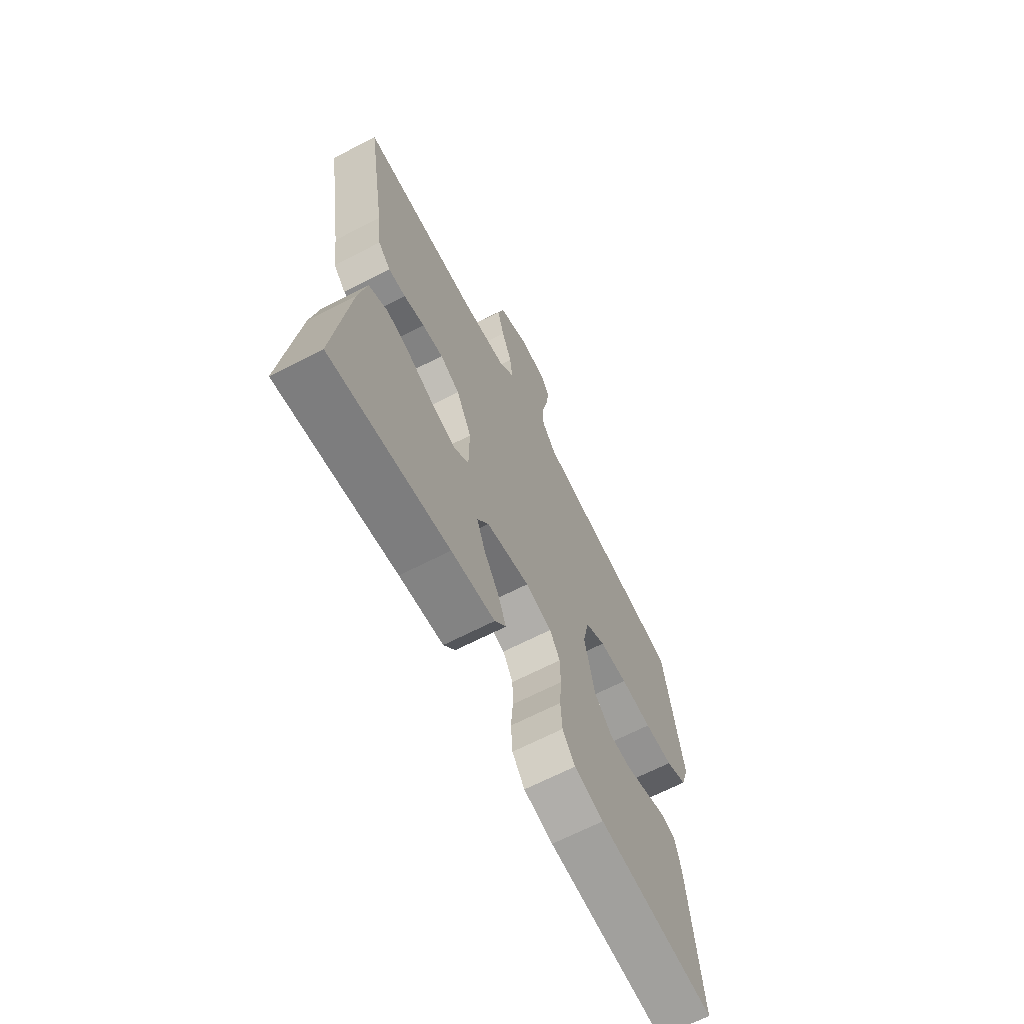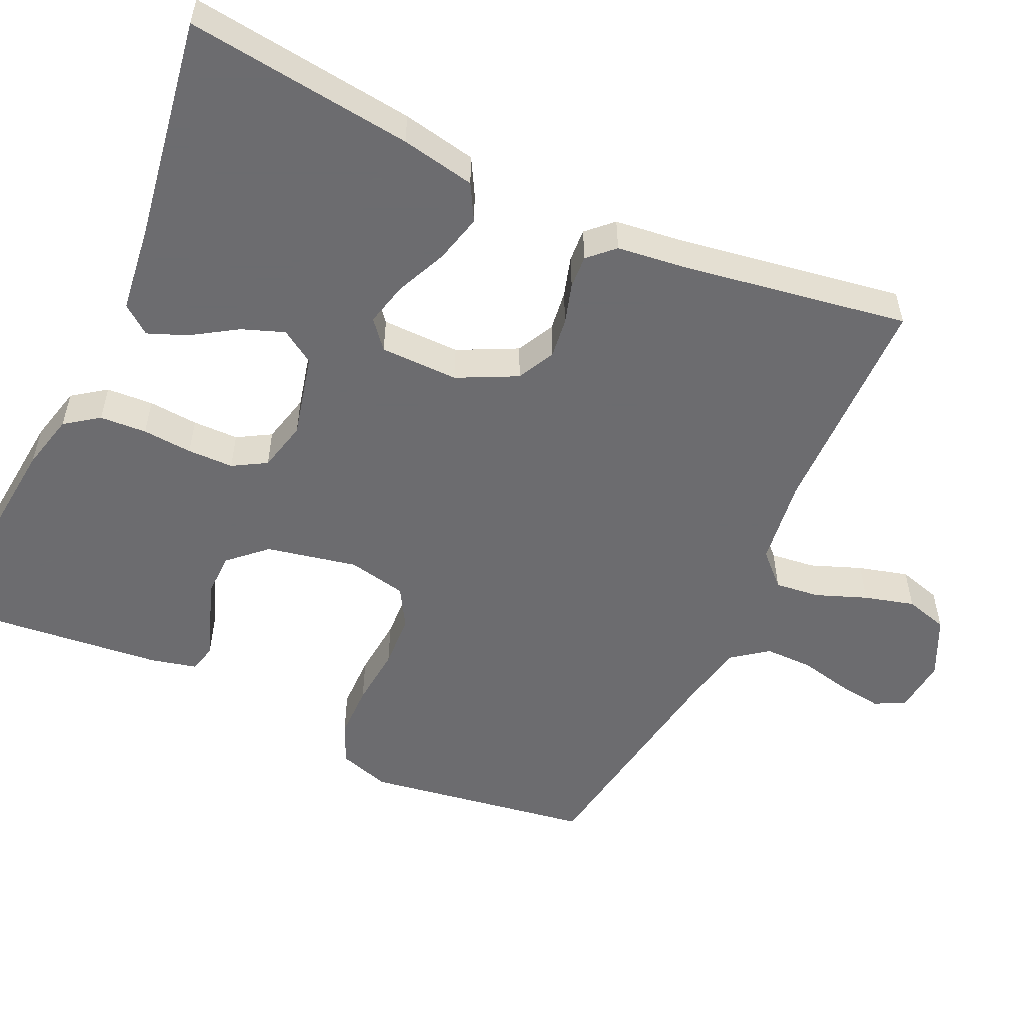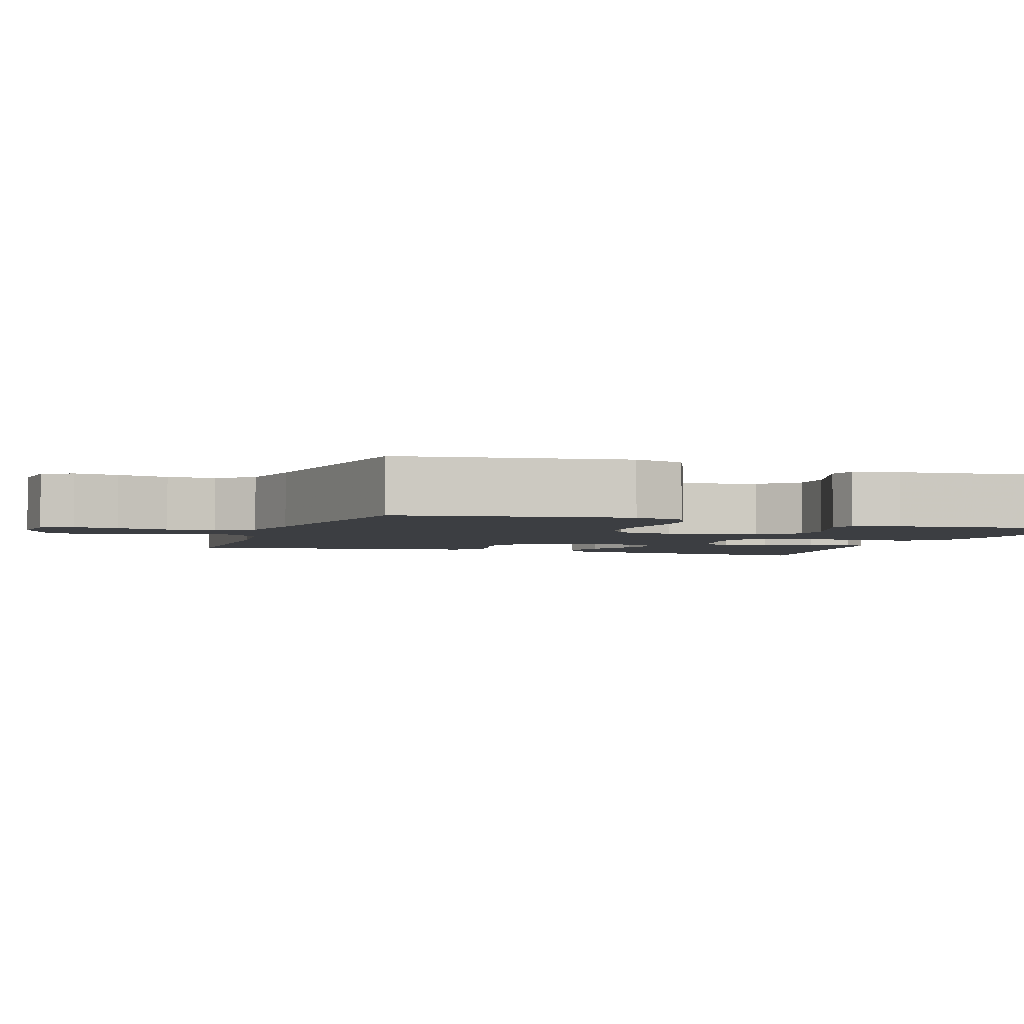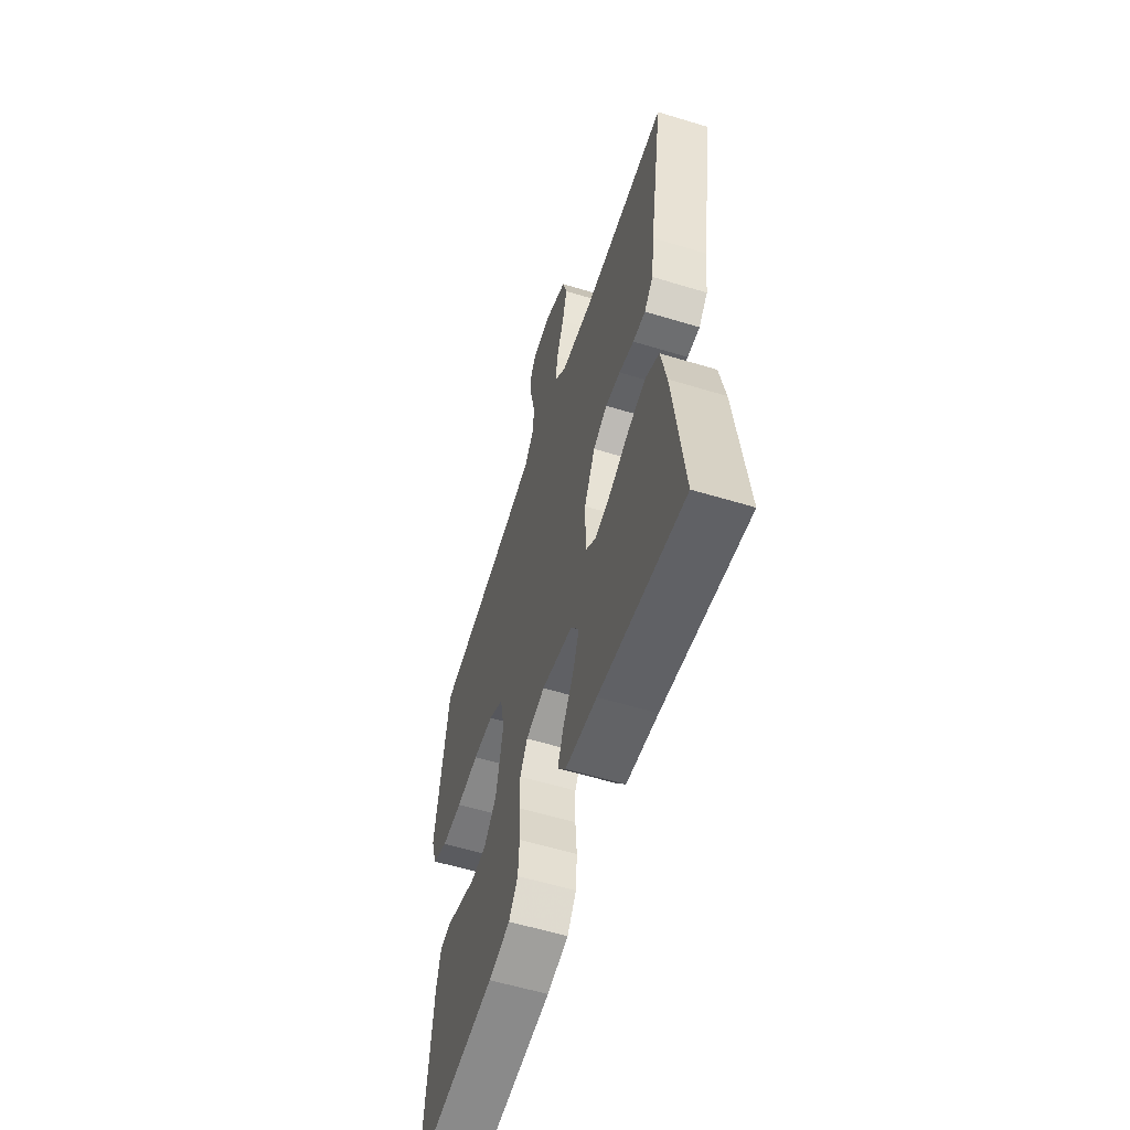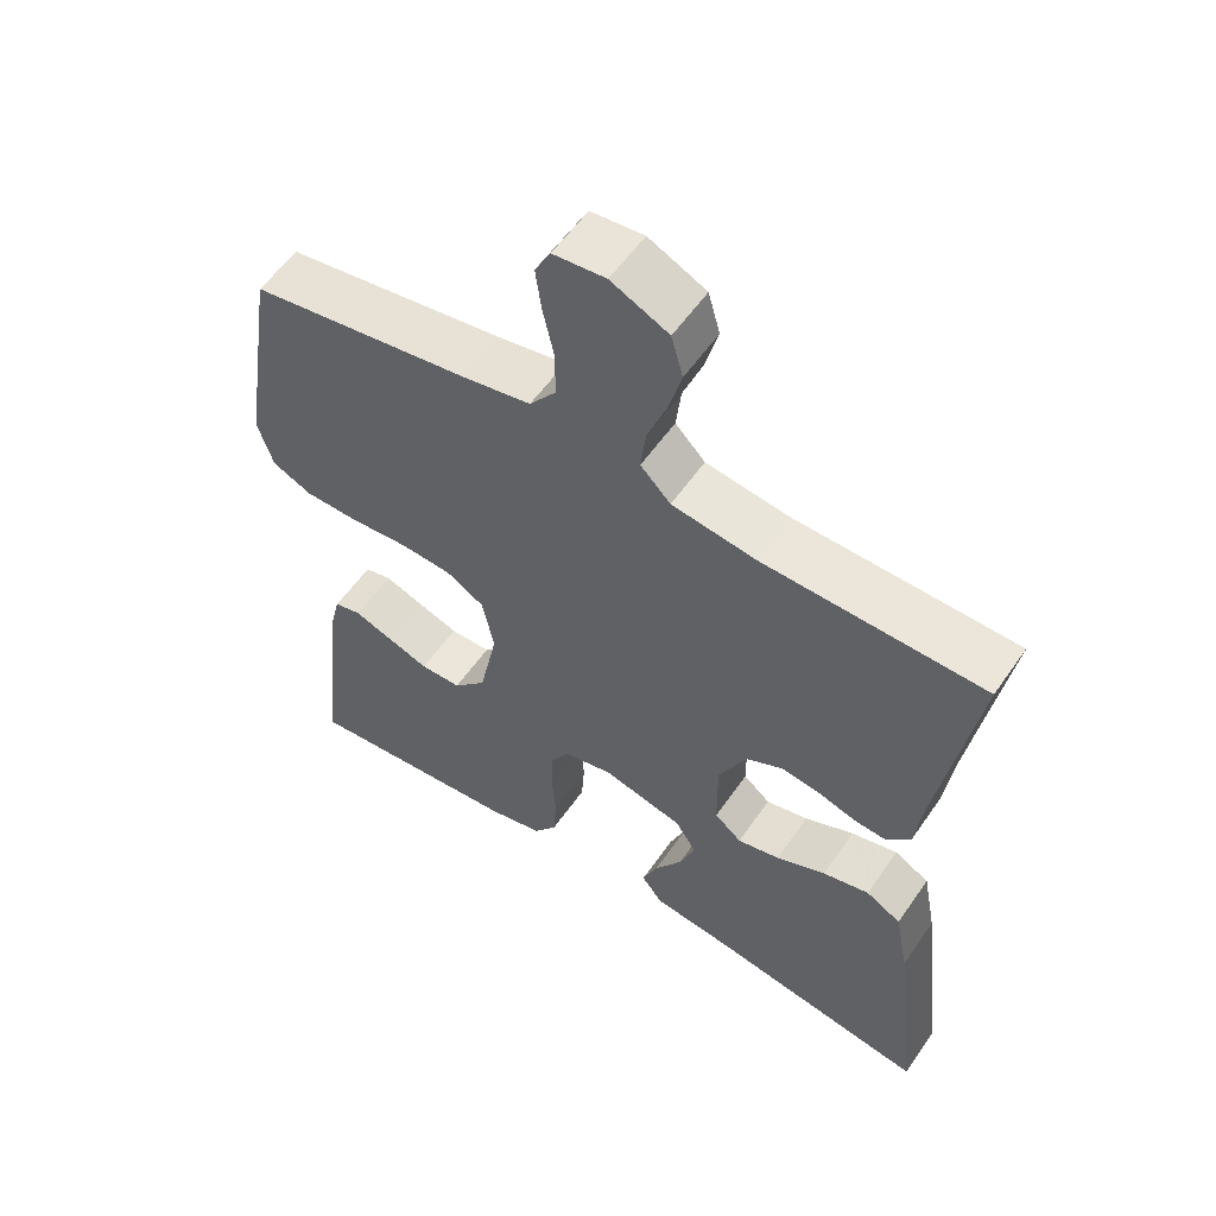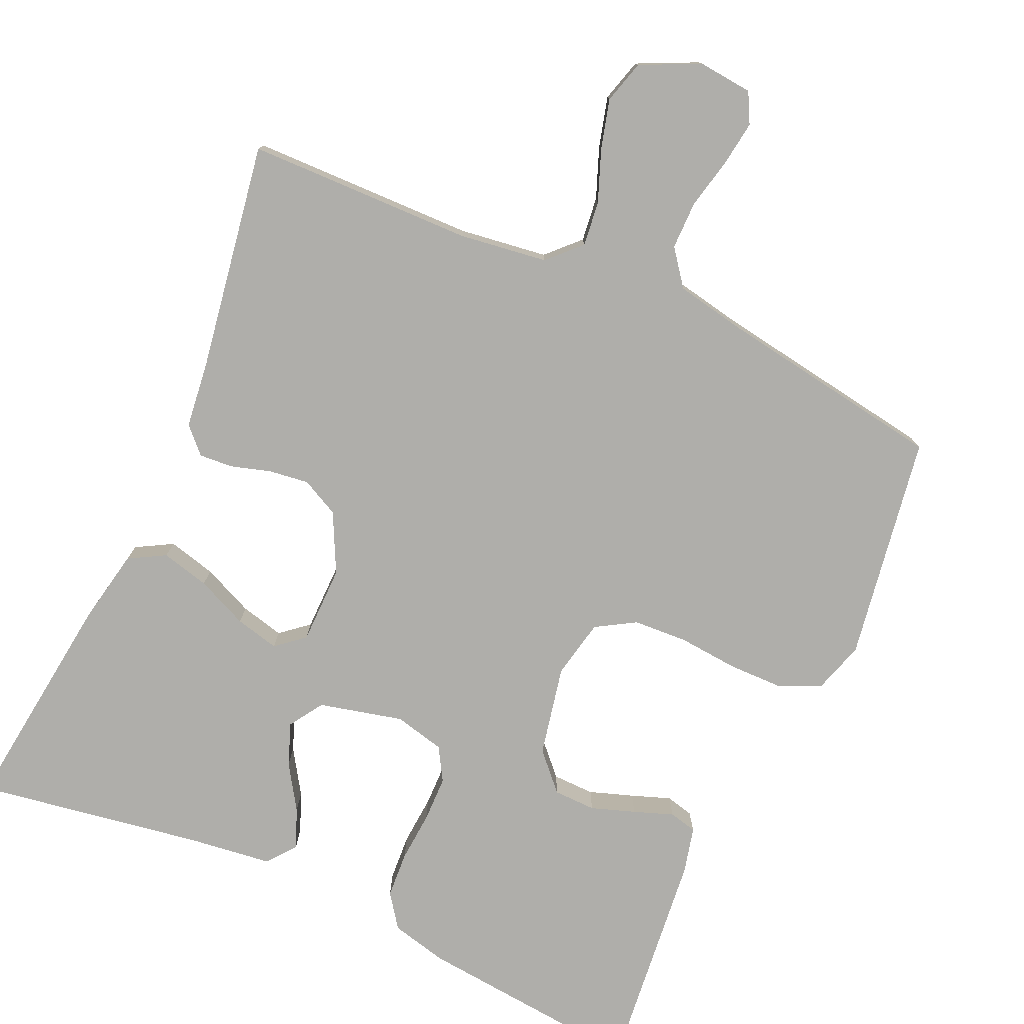
<metadata>
{"format":"obj","ext":"obj","renderer":"f3d","projection":"perspective","resolution":1024,"background":"white","views":[{"elev":-67.1,"azim":-62.7,"up":"+Z"},{"elev":-53.8,"azim":-115.0,"up":"+Y"},{"elev":-3.2,"azim":70.7,"up":"+Y"},{"elev":-58.0,"azim":-107.5,"up":"+Z"},{"elev":56.7,"azim":-145.7,"up":"+Z"},{"elev":-77.6,"azim":-24.3,"up":"+Y"}]}
</metadata>
<code>
v -0.5 0.07 -0.5
v -0.464 0.07 -0.2
v -0.445 0.07 -0.102
v -0.397 0.07 -0.075
v -0.333 0.07 -0.091
v -0.265 0.07 -0.121
v -0.207 0.07 -0.135
v -0.17 0.07 -0.104
v -0.169 0.07 0
v -0.208 0.07 0.078
v -0.258 0.07 0.103
v -0.311 0.07 0.096
v -0.364 0.07 0.08
v -0.408 0.07 0.077
v -0.44 0.07 0.11
v -0.451 0.07 0.2
v -0.5 0.07 0.5
v -0.2 0.07 0.506
v -0.084 0.07 0.522
v -0.043 0.07 0.564
v -0.05 0.07 0.623
v -0.076 0.07 0.69
v -0.094 0.07 0.756
v -0.078 0.07 0.813
v 0 0.07 0.85
v 0.072 0.07 0.843
v 0.093 0.07 0.803
v 0.085 0.07 0.744
v 0.07 0.07 0.676
v 0.07 0.07 0.612
v 0.106 0.07 0.565
v 0.2 0.07 0.547
v 0.5 0.07 0.5
v 0.548 0.07 0.2
v 0.527 0.07 0.132
v 0.473 0.07 0.107
v 0.4 0.07 0.106
v 0.32 0.07 0.113
v 0.248 0.07 0.109
v 0.196 0.07 0.078
v 0.18 0.07 0
v 0.205 0.07 -0.12
v 0.25 0.07 -0.168
v 0.306 0.07 -0.169
v 0.364 0.07 -0.149
v 0.416 0.07 -0.13
v 0.453 0.07 -0.139
v 0.468 0.07 -0.2
v 0.5 0.07 -0.5
v 0.2 0.07 -0.471
v 0.125 0.07 -0.453
v 0.093 0.07 -0.409
v 0.089 0.07 -0.347
v 0.094 0.07 -0.281
v 0.093 0.07 -0.22
v 0.067 0.07 -0.176
v 0 0.07 -0.16
v -0.111 0.07 -0.187
v -0.14 0.07 -0.232
v -0.119 0.07 -0.288
v -0.081 0.07 -0.347
v -0.06 0.07 -0.399
v -0.089 0.07 -0.437
v -0.2 0.07 -0.451
v -0.5 0 -0.5
v -0.464 0 -0.2
v -0.445 0 -0.102
v -0.397 0 -0.075
v -0.333 0 -0.091
v -0.265 0 -0.121
v -0.207 0 -0.135
v -0.17 0 -0.104
v -0.169 0 0
v -0.208 0 0.078
v -0.258 0 0.103
v -0.311 0 0.096
v -0.364 0 0.08
v -0.408 0 0.077
v -0.44 0 0.11
v -0.451 0 0.2
v -0.5 0 0.5
v -0.2 0 0.506
v -0.084 0 0.522
v -0.043 0 0.564
v -0.05 0 0.623
v -0.076 0 0.69
v -0.094 0 0.756
v -0.078 0 0.813
v 0 0 0.85
v 0.072 0 0.843
v 0.093 0 0.803
v 0.085 0 0.744
v 0.07 0 0.676
v 0.07 0 0.612
v 0.106 0 0.565
v 0.2 0 0.547
v 0.5 0 0.5
v 0.548 0 0.2
v 0.527 0 0.132
v 0.473 0 0.107
v 0.4 0 0.106
v 0.32 0 0.113
v 0.248 0 0.109
v 0.196 0 0.078
v 0.18 0 0
v 0.205 0 -0.12
v 0.25 0 -0.168
v 0.306 0 -0.169
v 0.364 0 -0.149
v 0.416 0 -0.13
v 0.453 0 -0.139
v 0.468 0 -0.2
v 0.5 0 -0.5
v 0.2 0 -0.471
v 0.125 0 -0.453
v 0.093 0 -0.409
v 0.089 0 -0.347
v 0.094 0 -0.281
v 0.093 0 -0.22
v 0.067 0 -0.176
v 0 0 -0.16
v -0.111 0 -0.187
v -0.14 0 -0.232
v -0.119 0 -0.288
v -0.081 0 -0.347
v -0.06 0 -0.399
v -0.089 0 -0.437
v -0.2 0 -0.451
f 61 62 63 64
f 60 61 64 1
f 59 60 1 2
f 58 59 2 3
f 51 52 53 54
f 51 54 55
f 50 51 55
f 49 50 55
f 48 49 55 56
f 45 46 47 48
f 44 45 48
f 43 44 48 56
f 35 36 37 38
f 35 38 39
f 32 33 34 35
f 31 32 35 39
f 30 31 39 40
f 26 27 28 29
f 24 25 26 29
f 24 29 30
f 21 22 23 24
f 21 24 30 40
f 16 17 18
f 16 18 19
f 15 16 19
f 12 13 14 15
f 11 12 15 19
f 10 11 19 20
f 3 4 5 6
f 3 6 7
f 58 3 7
f 57 58 7 8
f 42 43 56 57
f 41 42 57 8
f 20 21 40 41
f 9 10 20 41
f 8 9 41
f 128 127 126 125
f 65 128 125 124
f 66 65 124 123
f 67 66 123 122
f 118 117 116 115
f 119 118 115
f 119 115 114
f 119 114 113
f 120 119 113 112
f 112 111 110 109
f 112 109 108
f 120 112 108 107
f 102 101 100 99
f 103 102 99
f 99 98 97 96
f 103 99 96 95
f 104 103 95 94
f 93 92 91 90
f 93 90 89 88
f 94 93 88
f 88 87 86 85
f 104 94 88 85
f 82 81 80
f 83 82 80
f 83 80 79
f 79 78 77 76
f 83 79 76 75
f 84 83 75 74
f 70 69 68 67
f 71 70 67
f 71 67 122
f 72 71 122 121
f 121 120 107 106
f 72 121 106 105
f 105 104 85 84
f 105 84 74 73
f 105 73 72
f 1 65 66 2
f 2 66 67 3
f 3 67 68 4
f 4 68 69 5
f 5 69 70 6
f 6 70 71 7
f 7 71 72 8
f 8 72 73 9
f 9 73 74 10
f 10 74 75 11
f 11 75 76 12
f 12 76 77 13
f 13 77 78 14
f 14 78 79 15
f 15 79 80 16
f 16 80 81 17
f 17 81 82 18
f 18 82 83 19
f 19 83 84 20
f 20 84 85 21
f 21 85 86 22
f 22 86 87 23
f 23 87 88 24
f 24 88 89 25
f 25 89 90 26
f 26 90 91 27
f 27 91 92 28
f 28 92 93 29
f 29 93 94 30
f 30 94 95 31
f 31 95 96 32
f 32 96 97 33
f 33 97 98 34
f 34 98 99 35
f 35 99 100 36
f 36 100 101 37
f 37 101 102 38
f 38 102 103 39
f 39 103 104 40
f 40 104 105 41
f 41 105 106 42
f 42 106 107 43
f 43 107 108 44
f 44 108 109 45
f 45 109 110 46
f 46 110 111 47
f 47 111 112 48
f 48 112 113 49
f 49 113 114 50
f 50 114 115 51
f 51 115 116 52
f 52 116 117 53
f 53 117 118 54
f 54 118 119 55
f 55 119 120 56
f 56 120 121 57
f 57 121 122 58
f 58 122 123 59
f 59 123 124 60
f 60 124 125 61
f 61 125 126 62
f 62 126 127 63
f 63 127 128 64
f 64 128 65 1

</code>
